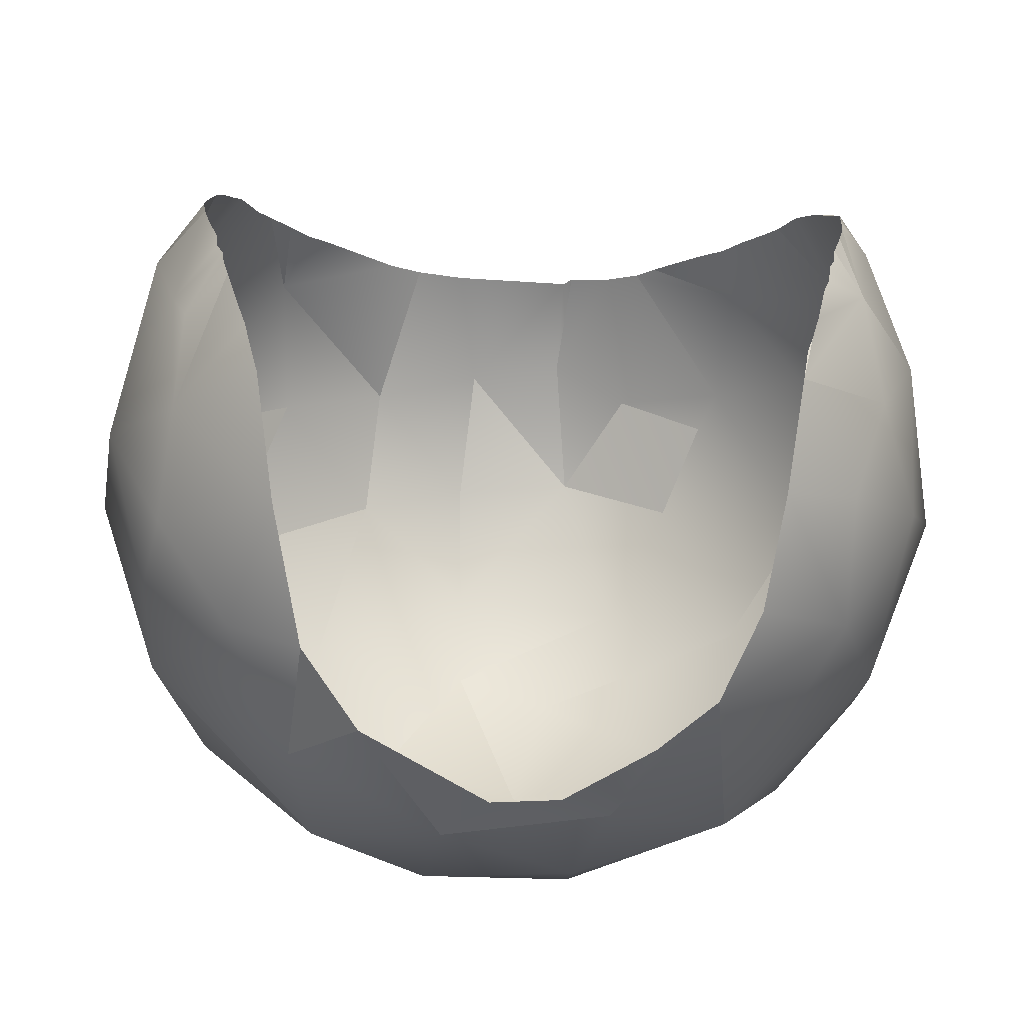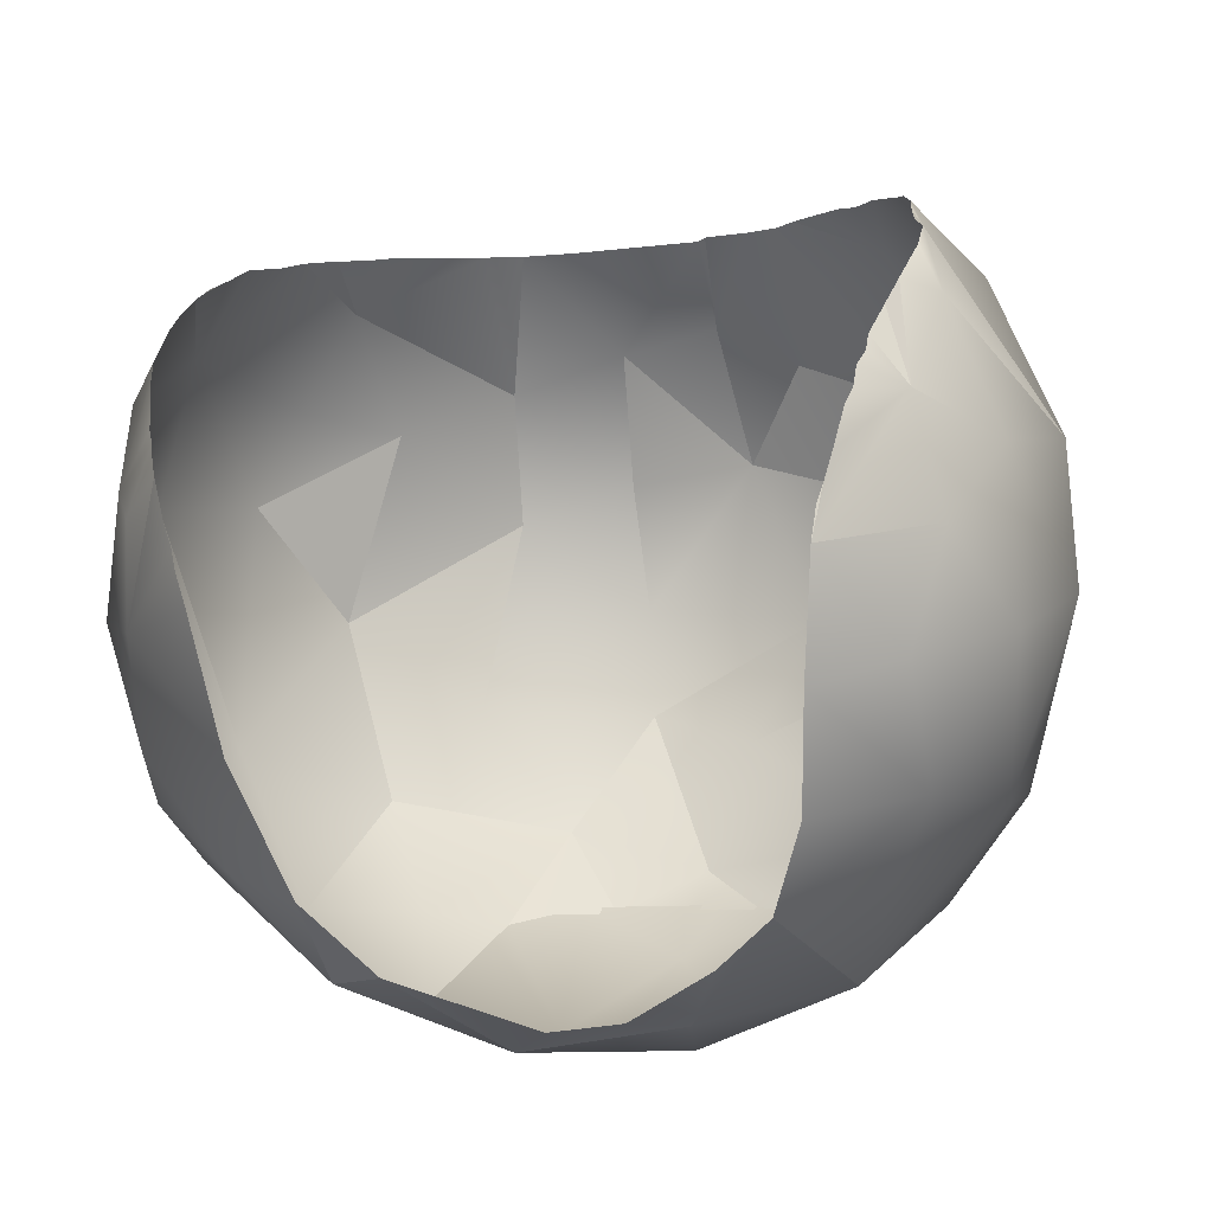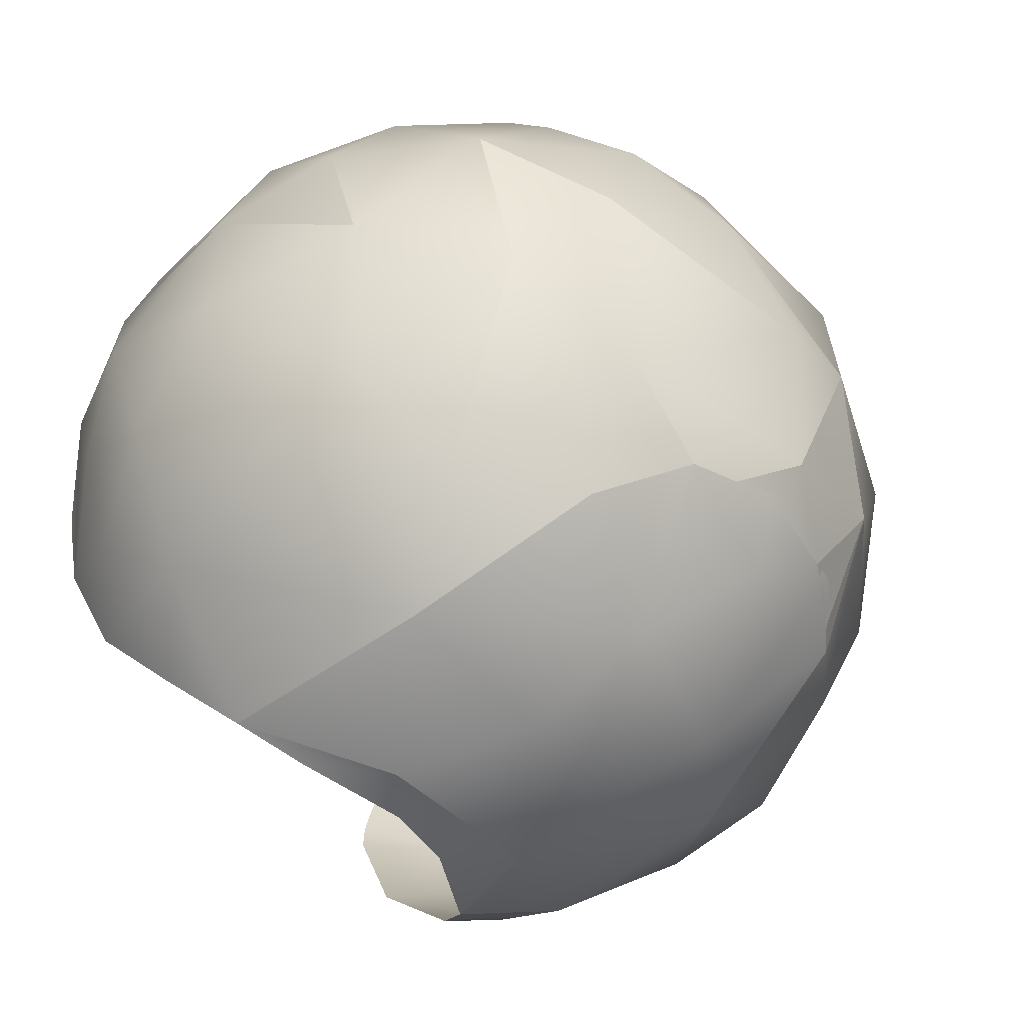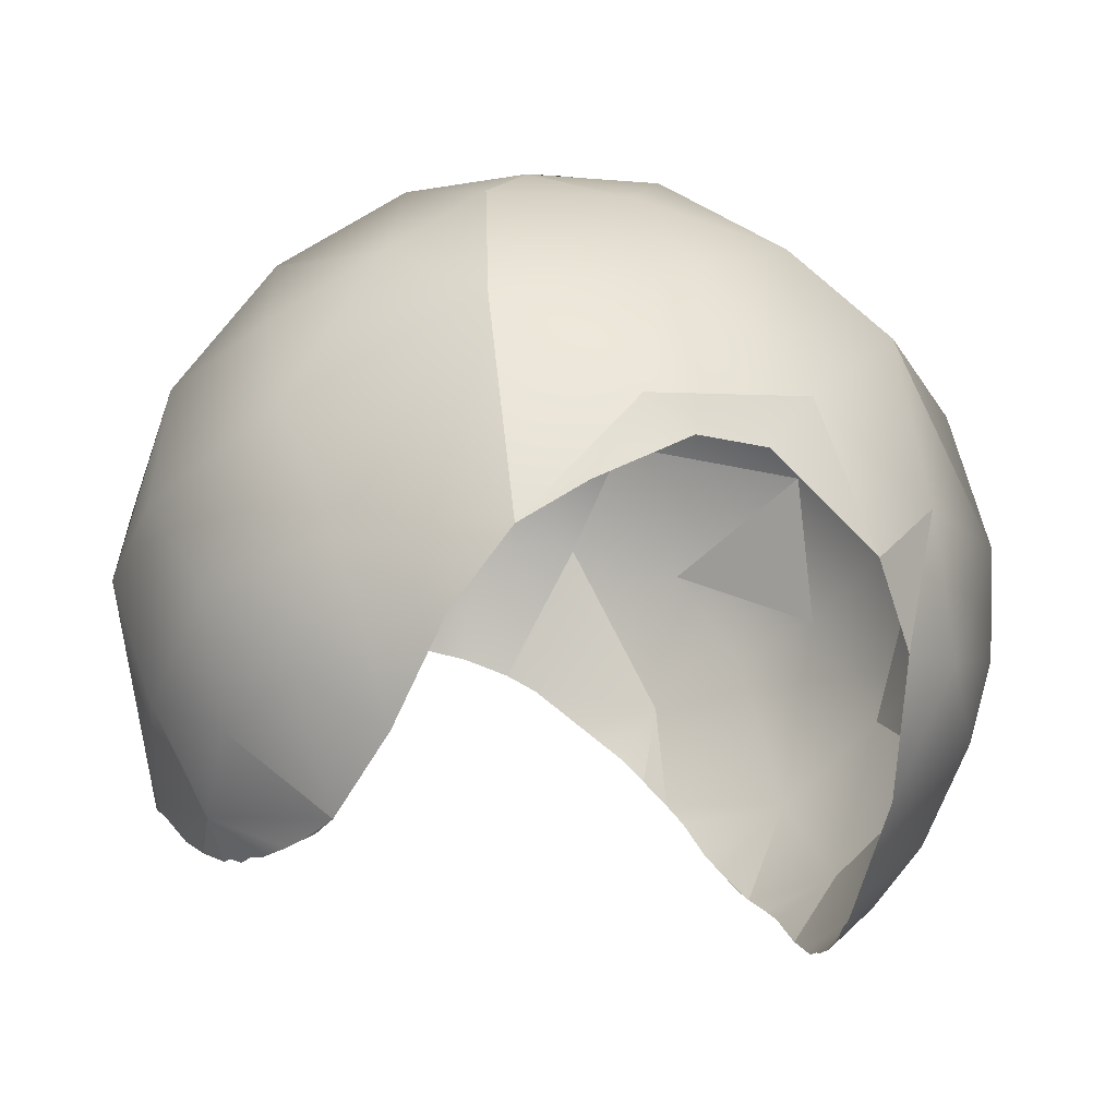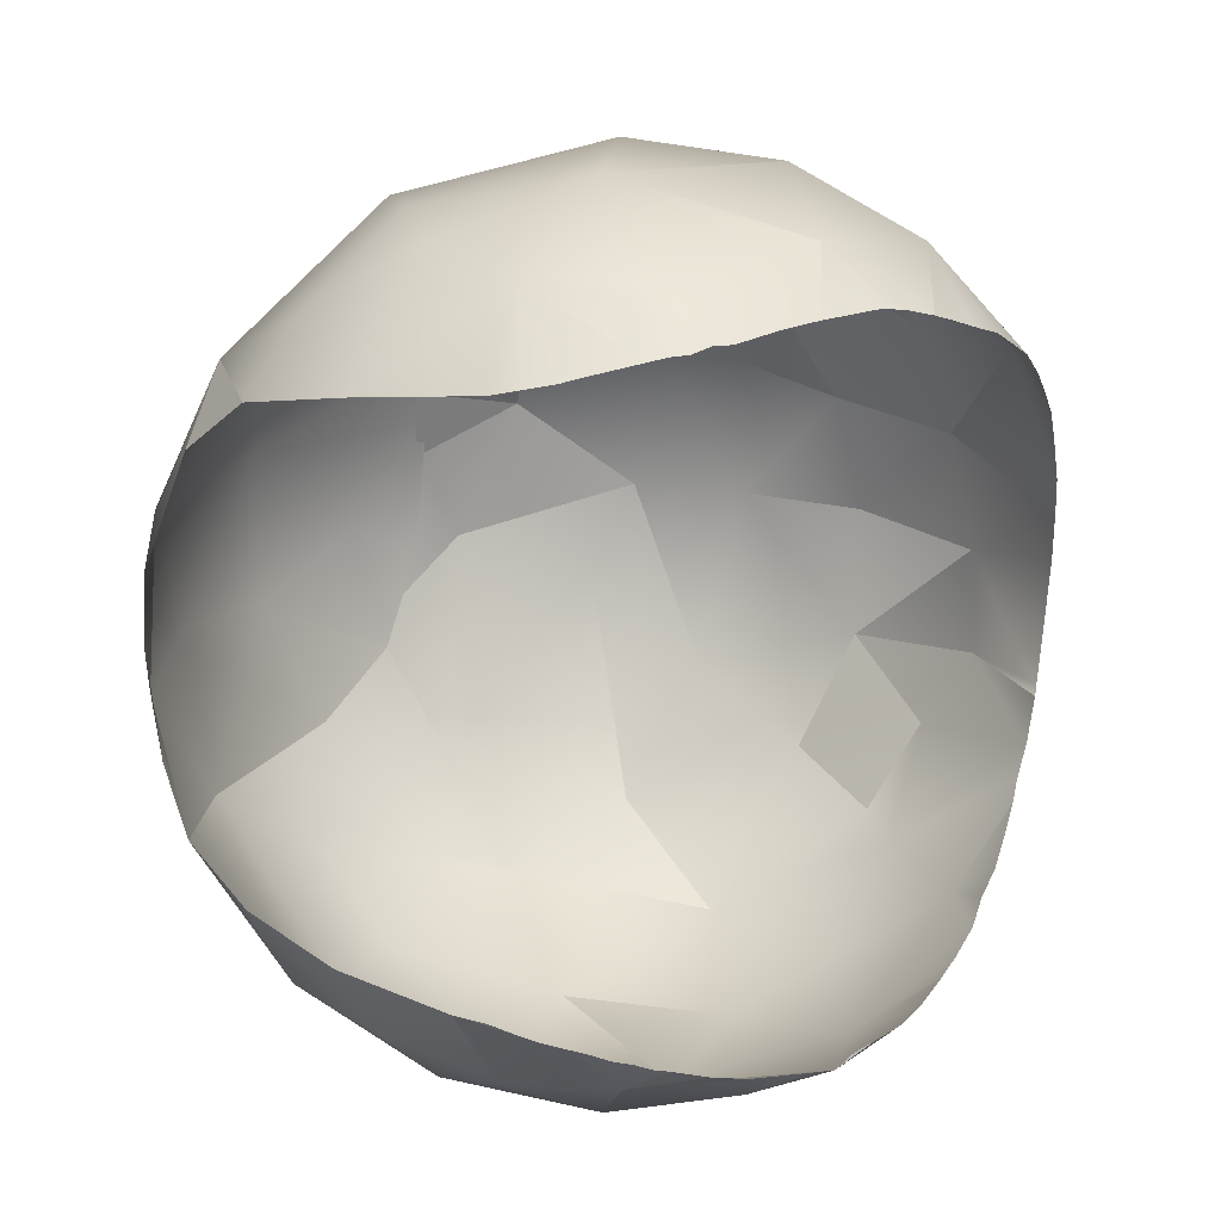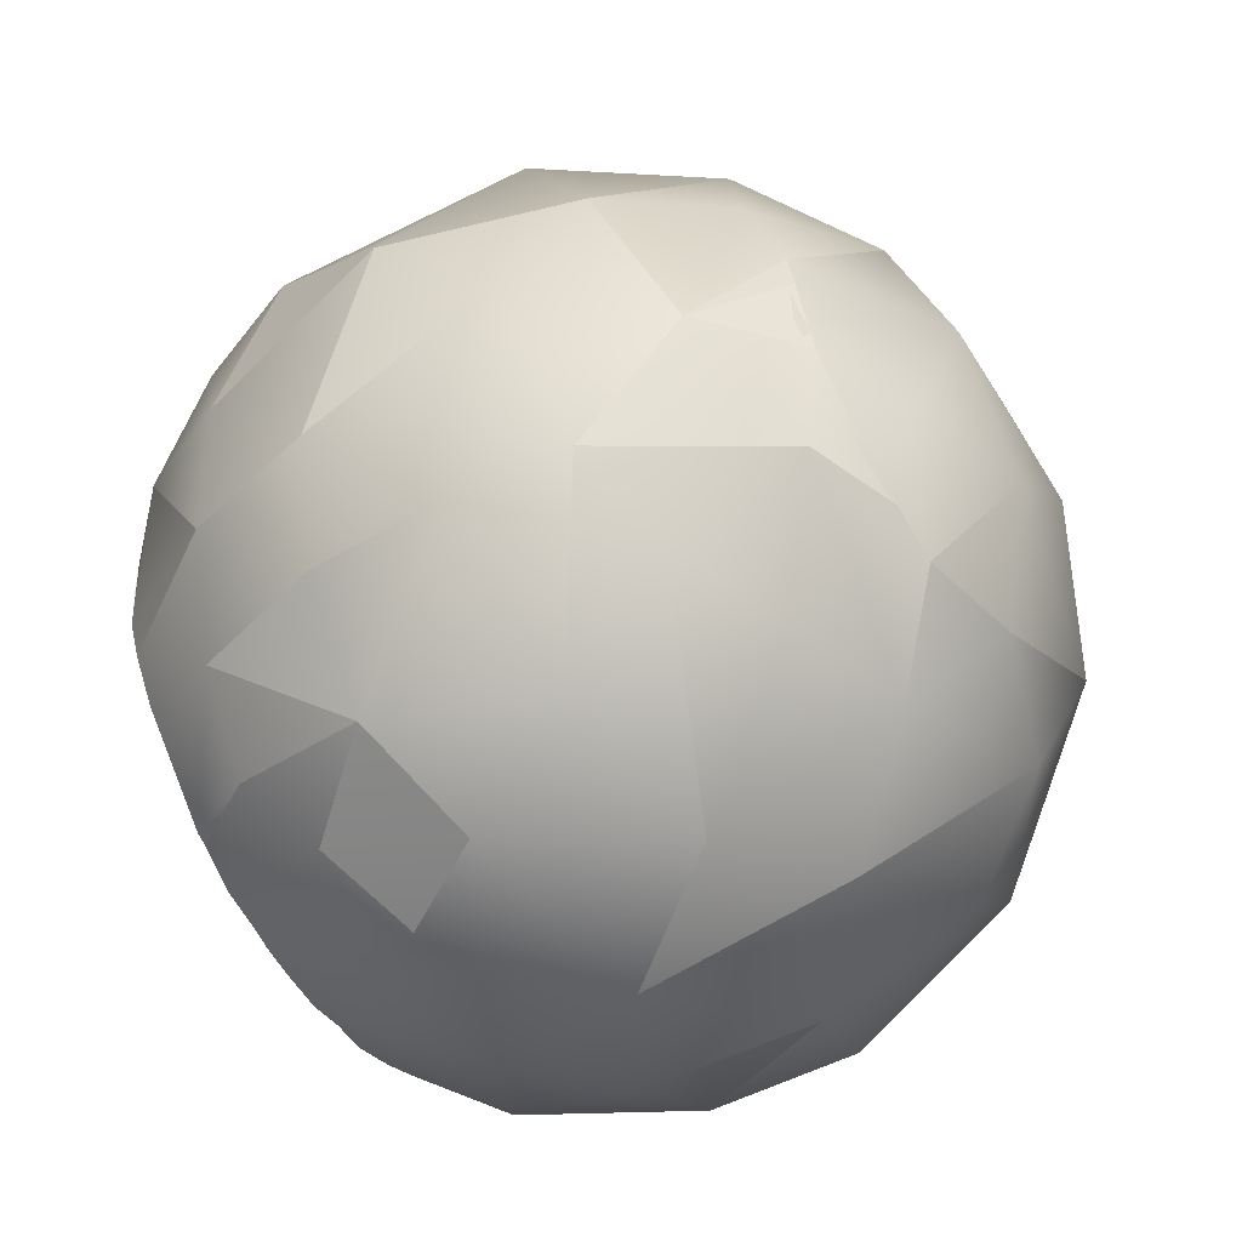
<metadata>
{"format":"obj","ext":"obj","renderer":"f3d","projection":"perspective","resolution":1024,"background":"white","views":[{"elev":-35.7,"azim":177.7,"up":"+Y"},{"elev":-20.6,"azim":-165.5,"up":"+Y"},{"elev":-47.3,"azim":-56.4,"up":"+Y"},{"elev":-29.8,"azim":-22.6,"up":"+Z"},{"elev":-76.6,"azim":85.6,"up":"+Z"},{"elev":74.1,"azim":-112.2,"up":"+Z"}]}
</metadata>
<code>
o image04363
v -0.6687 0.2356 0.1747
v -0.6838 -0.03484 0.2482
v -0.6087 -0.3181 0.2212
v -0.5757 0.2015 0.4193
v -0.548 -0.1302 0.4672
v -0.4713 -0.4563 0.3001
v -0.4177 0.4839 0.3718
v -0.3751 -0.2647 0.5736
v -0.4454 0.05117 0.5901
v -0.3871 0.4502 0.4396
v -0.3238 0.3372 0.5738
v -0.31 -0.4636 0.4553
v -0.2194 0.1602 0.6891
v -0.2365 0.5276 0.4601
v -0.206 -0.3756 0.582
v -0.0868 -0.03599 0.7325
v -0.02373 -0.2704 0.6825
v -0.108 -0.5769 0.4208
v -0.1242 -0.3601 0.6121
v -0.05337 -0.3403 0.6406
v -0.1265 0.4177 0.601
v 0.08225 0.2109 0.7136
v -0.01241 -0.3469 0.6337
v 0.08742 0.407 0.6168
v -0.000753 -0.442 0.5765
v 0.06452 0.5809 0.4586
v 0.121 -0.344 0.6246
v 0.1467 -0.5974 0.3789
v 0.1744 -0.3349 0.6191
v 0.07952 0.02501 0.732
v 0.2787 0.3457 0.5955
v 0.3631 0.0334 0.6487
v 0.2125 -0.1858 0.6812
v 0.2828 -0.3751 0.5486
v 0.2351 -0.3659 0.577
v 0.4021 -0.3642 0.4786
v 0.5335 -0.4036 0.2789
v 0.4374 0.4465 0.3962
v 0.4814 -0.1548 0.5293
v 0.5483 0.1471 0.4739
v 0.6352 0.2788 0.2552
v 0.6606 -0.1247 0.2905
v 0.5525 0.426 0.2259
v 0.7222 -0.05181 0.05802
v 0.7086 0.1934 0.02397
v 0.6114 -0.3829 0.05583
v -0.4764 9.8e-05 -0.5181
v -0.5534 0.04762 -0.4466
v -0.4604 -0.06807 -0.5279
v -0.4487 -0.1088 -0.53
v -0.4291 -0.1932 -0.5279
v -0.4912 0.06064 -0.5053
v -0.4867 0.0269 -0.5088
v -0.4379 -0.1402 -0.5308
v -0.5022 0.08656 -0.4909
v -0.5051 0.1126 -0.4851
v -0.5847 -0.1219 -0.3809
v -0.523 0.1702 -0.4511
v -0.5271 -0.3012 -0.367
v -0.5376 0.2262 -0.4115
v -0.5542 0.3156 -0.3316
v -0.5581 0.3577 -0.3035
v -0.5881 0.2298 -0.3457
v -0.6577 0.02936 -0.2835
v -0.5419 0.3867 -0.2706
v -0.5343 0.4176 -0.2393
v -0.5259 0.46 -0.1898
v -0.5094 0.4939 -0.1441
v -0.6541 -0.2153 -0.2023
v -0.61 0.41 -0.01569
v -0.7186 -0.09771 -0.01147
v -0.6014 -0.39 0.03115
v -0.7128 0.1384 -0.01997
v -0.5645 0.411 0.2273
v -0.4327 0.5703 0.1735
v 0.6183 0.3968 -0.07252
v 0.6897 -0.07444 -0.1864
v 0.5849 -0.3106 -0.2698
v 0.6283 0.2299 -0.2763
v 0.5746 0.02219 -0.4252
v 0.5053 0.4986 -0.1503
v 0.5618 -0.1788 -0.3977
v 0.5381 0.2263 -0.4147
v 0.5386 0.3938 -0.2731
v 0.5502 0.3129 -0.3384
v 0.5174 0.4591 -0.1978
v 0.5294 0.425 -0.2414
v 0.5477 0.3498 -0.3087
v 0.5509 -0.02697 -0.4474
v 0.5249 0.1695 -0.4509
v 0.507 0.1115 -0.4845
v 0.493 0.05618 -0.5057
v 0.5043 0.08398 -0.4907
v 0.459 -0.07334 -0.5311
v 0.4369 -0.1494 -0.5329
v 0.4886 0.02918 -0.5114
v 0.4452 -0.1137 -0.5309
v 0.4803 -0.001539 -0.5207
v -0.4893 0.5298 -0.07498
v -0.4379 0.5844 0.02465
v -0.4696 0.5545 -0.03048
v -0.4034 0.6003 0.07043
v -0.3696 0.6219 0.1092
v -0.3218 0.639 0.1533
v -0.251 0.6579 0.2141
v -0.283 0.6509 0.187
v -0.1974 0.6716 0.2442
v -0.1032 0.5968 0.4328
v -0.1238 0.6786 0.2564
v -0.1084 0.6815 0.2731
v 0.09676 0.6816 0.2627
v 0.2556 0.5263 0.4549
v 0.1803 0.6752 0.2415
v 0.2364 0.6676 0.2151
v 0.2678 0.6579 0.1876
v 0.3075 0.6463 0.154
v 0.4427 0.5665 0.1707
v 0.3566 0.63 0.1098
v 0.3935 0.6106 0.07135
v 0.4258 0.5908 0.02508
v 0.4604 0.5636 -0.0304
v 0.4802 0.5354 -0.07641
v -0.5247 -0.4371 -0.2018
v -0.4022 -0.3618 -0.4556
v -0.3578 -0.6056 0.1568
v -0.3715 -0.4985 -0.3282
v -0.3093 -0.5983 -0.2224
v -0.1038 -0.674 0.2124
v -0.1499 -0.6907 -0.01809
v -0.2159 -0.6485 -0.1571
v -0.07028 -0.6942 -0.07283
v 0.1199 -0.7023 0.03495
v 0.04464 -0.7002 -0.07095
v 0.2533 -0.6346 -0.1737
v 0.3401 -0.5736 0.2766
v 0.3678 -0.6068 -0.04786
v 0.3451 -0.5461 -0.2718
v 0.3916 -0.3879 -0.4381
v 0.464 -0.4828 -0.233
v 0.422 -0.2027 -0.5237
v 0.6161 -0.3437 -0.1302
f 1 4 2
f 74 4 1
f 3 2 5
f 74 7 4
f 2 4 5
f 3 5 6
f 5 8 6
f 4 9 5
f 7 10 4
f 4 10 11
f 4 11 9
f 5 9 8
f 8 12 6
f 9 11 13
f 12 8 15
f 9 16 8
f 7 14 10
f 10 14 11
f 9 13 16
f 8 17 15
f 8 16 17
f 14 21 11
f 15 18 12
f 15 25 18
f 13 11 21
f 15 17 19
f 20 25 15
f 21 22 13
f 14 108 21
f 19 17 23
f 13 30 16
f 21 24 22
f 13 22 30
f 21 108 26
f 17 27 23
f 20 29 25
f 18 25 28
f 21 26 24
f 16 30 17
f 25 29 28
f 29 34 28
f 24 26 112
f 30 33 17
f 17 33 27
f 28 34 135
f 24 31 22
f 30 22 32
f 30 32 33
f 33 35 27
f 24 112 31
f 35 33 34
f 34 36 135
f 22 31 32
f 36 37 135
f 33 32 39
f 112 38 31
f 33 39 36
f 33 36 34
f 31 40 32
f 31 38 40
f 39 37 36
f 32 40 39
f 39 42 37
f 38 41 40
f 39 40 42
f 38 43 41
f 37 42 46
f 40 41 42
f 41 45 42
f 42 45 44
f 47 48 49
f 53 48 47
f 49 51 50
f 52 48 53
f 49 48 51
f 52 55 48
f 56 48 55
f 48 57 51
f 58 48 56
f 57 59 51
f 58 60 48
f 57 69 59
f 60 63 48
f 48 64 57
f 65 66 62
f 66 67 62
f 61 63 60
f 68 70 67
f 63 64 48
f 61 62 63
f 57 64 69
f 59 69 123
f 67 70 62
f 64 71 69
f 63 62 73
f 63 73 64
f 62 70 73
f 64 73 71
f 71 72 69
f 70 75 74
f 70 74 1
f 70 1 73
f 73 2 71
f 71 3 72
f 1 2 73
f 71 2 3
f 42 44 46
f 43 76 41
f 76 45 41
f 44 141 46
f 44 77 141
f 44 45 77
f 45 79 77
f 141 77 78
f 45 76 79
f 79 80 77
f 77 82 78
f 80 82 77
f 79 83 80
f 81 86 76
f 76 84 79
f 76 86 84
f 86 87 84
f 84 88 79
f 79 88 85
f 79 85 83
f 82 80 89
f 83 90 80
f 90 91 80
f 89 98 82
f 80 92 89
f 91 93 80
f 93 92 80
f 98 94 82
f 92 96 89
f 94 97 82
f 89 96 98
f 68 99 70
f 99 101 70
f 101 100 70
f 70 100 75
f 74 75 7
f 100 102 75
f 75 102 103
f 103 104 75
f 75 105 7
f 104 106 75
f 105 107 7
f 75 106 105
f 7 107 14
f 107 108 14
f 107 109 108
f 109 110 108
f 108 110 26
f 110 111 26
f 111 113 26
f 113 112 26
f 113 114 112
f 116 114 115
f 112 114 117
f 116 118 114
f 114 118 117
f 117 38 112
f 118 119 117
f 119 120 117
f 120 121 117
f 117 43 38
f 121 76 117
f 122 76 121
f 122 81 76
f 117 76 43
f 72 123 69
f 51 54 50
f 3 6 72
f 59 124 51
f 123 124 59
f 72 6 125
f 72 125 123
f 123 125 127
f 123 126 124
f 123 127 126
f 6 12 125
f 12 18 125
f 125 129 127
f 127 129 130
f 125 18 128
f 125 128 129
f 130 129 131
f 128 132 129
f 18 28 128
f 129 132 133
f 129 133 131
f 128 28 132
f 133 132 134
f 28 135 132
f 132 136 134
f 132 135 136
f 136 137 134
f 37 46 135
f 135 46 136
f 137 136 139
f 137 139 138
f 136 46 139
f 139 46 141
f 139 78 138
f 138 82 140
f 141 78 139
f 138 78 82
f 140 82 95
f 95 82 97

</code>
